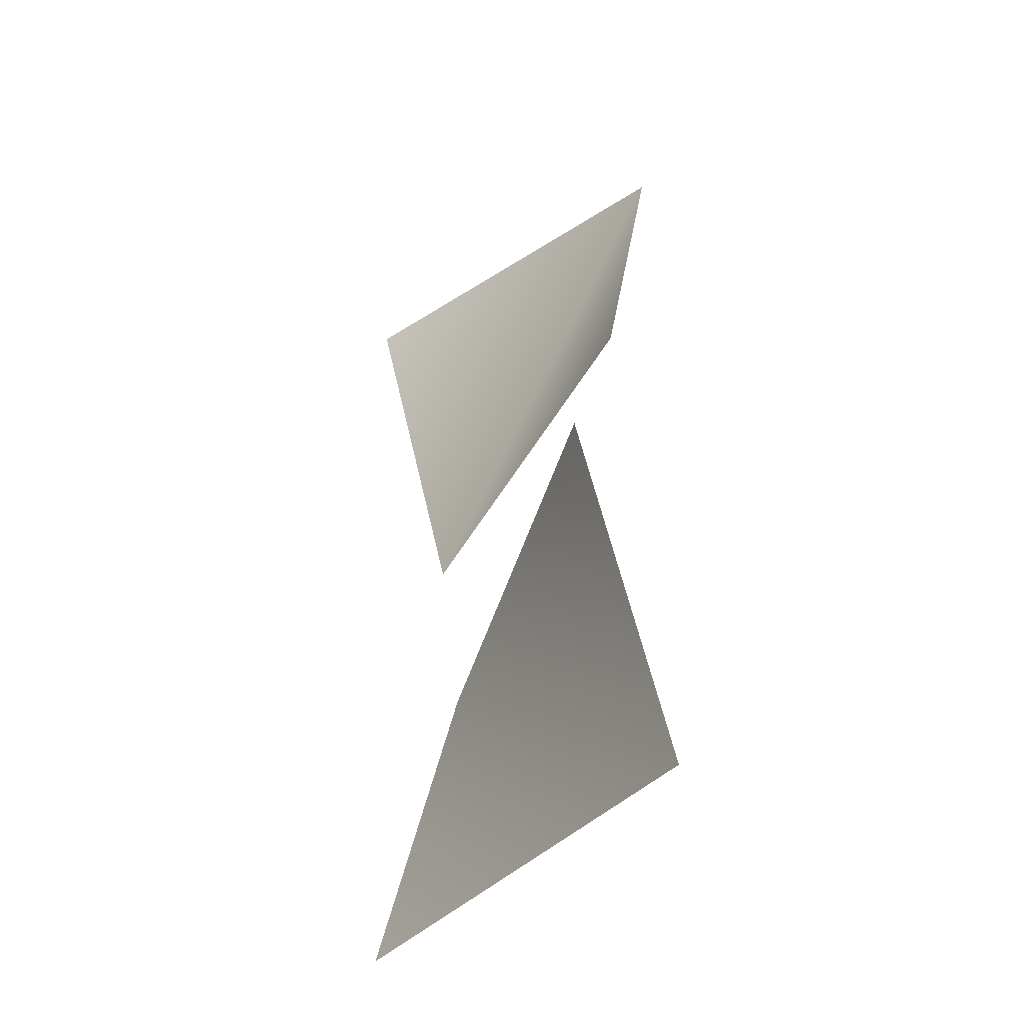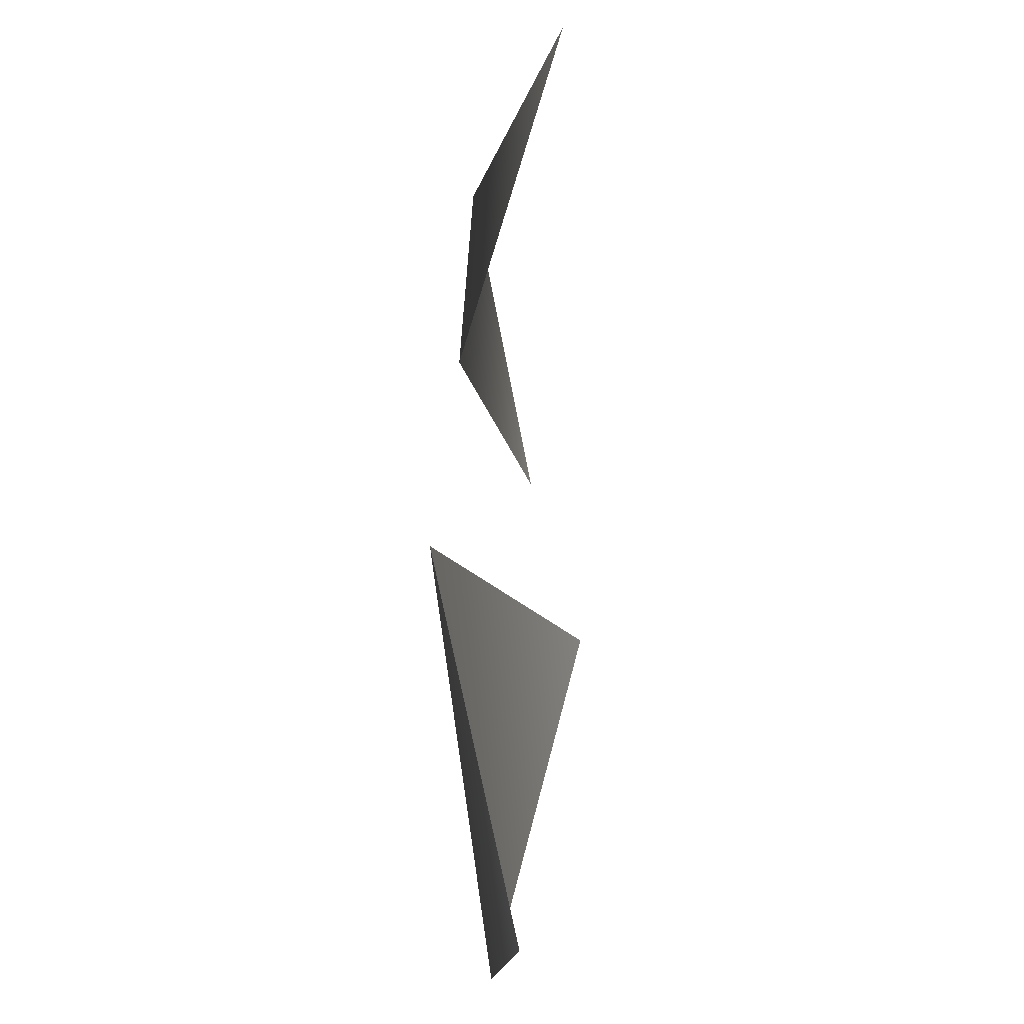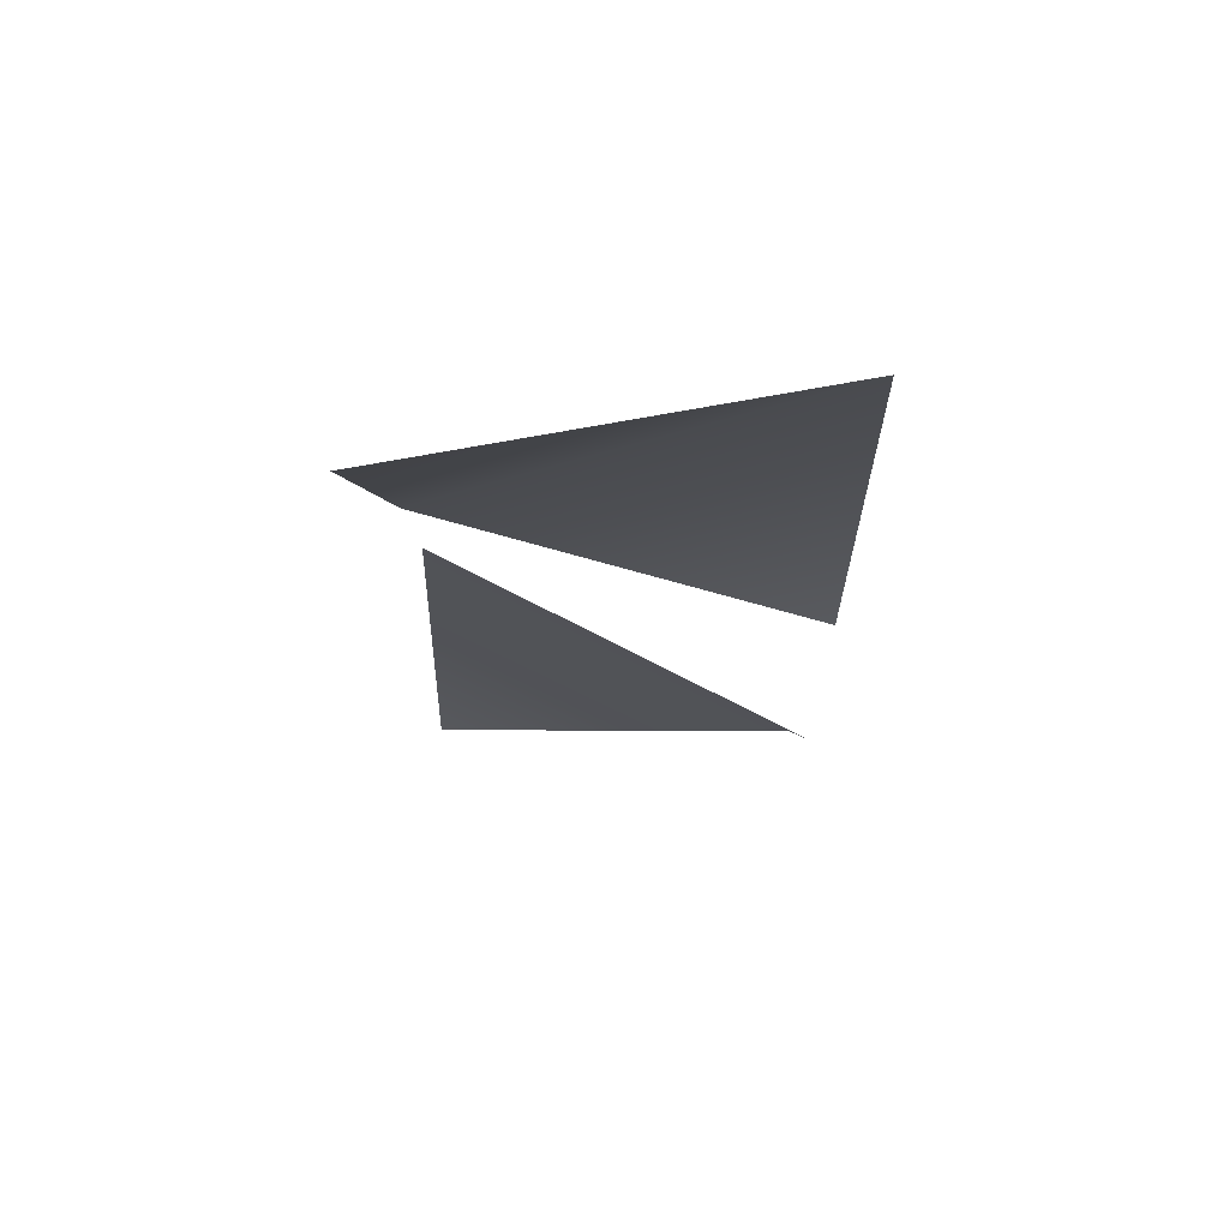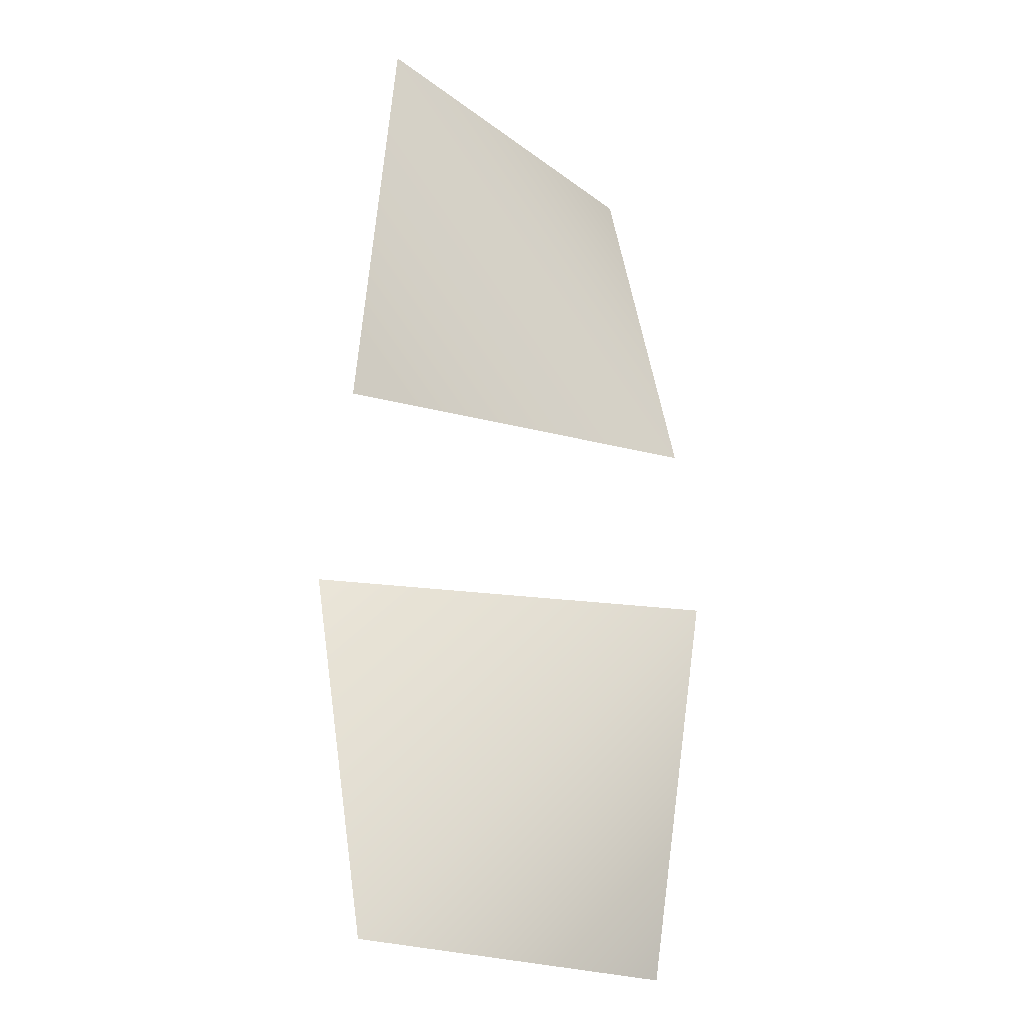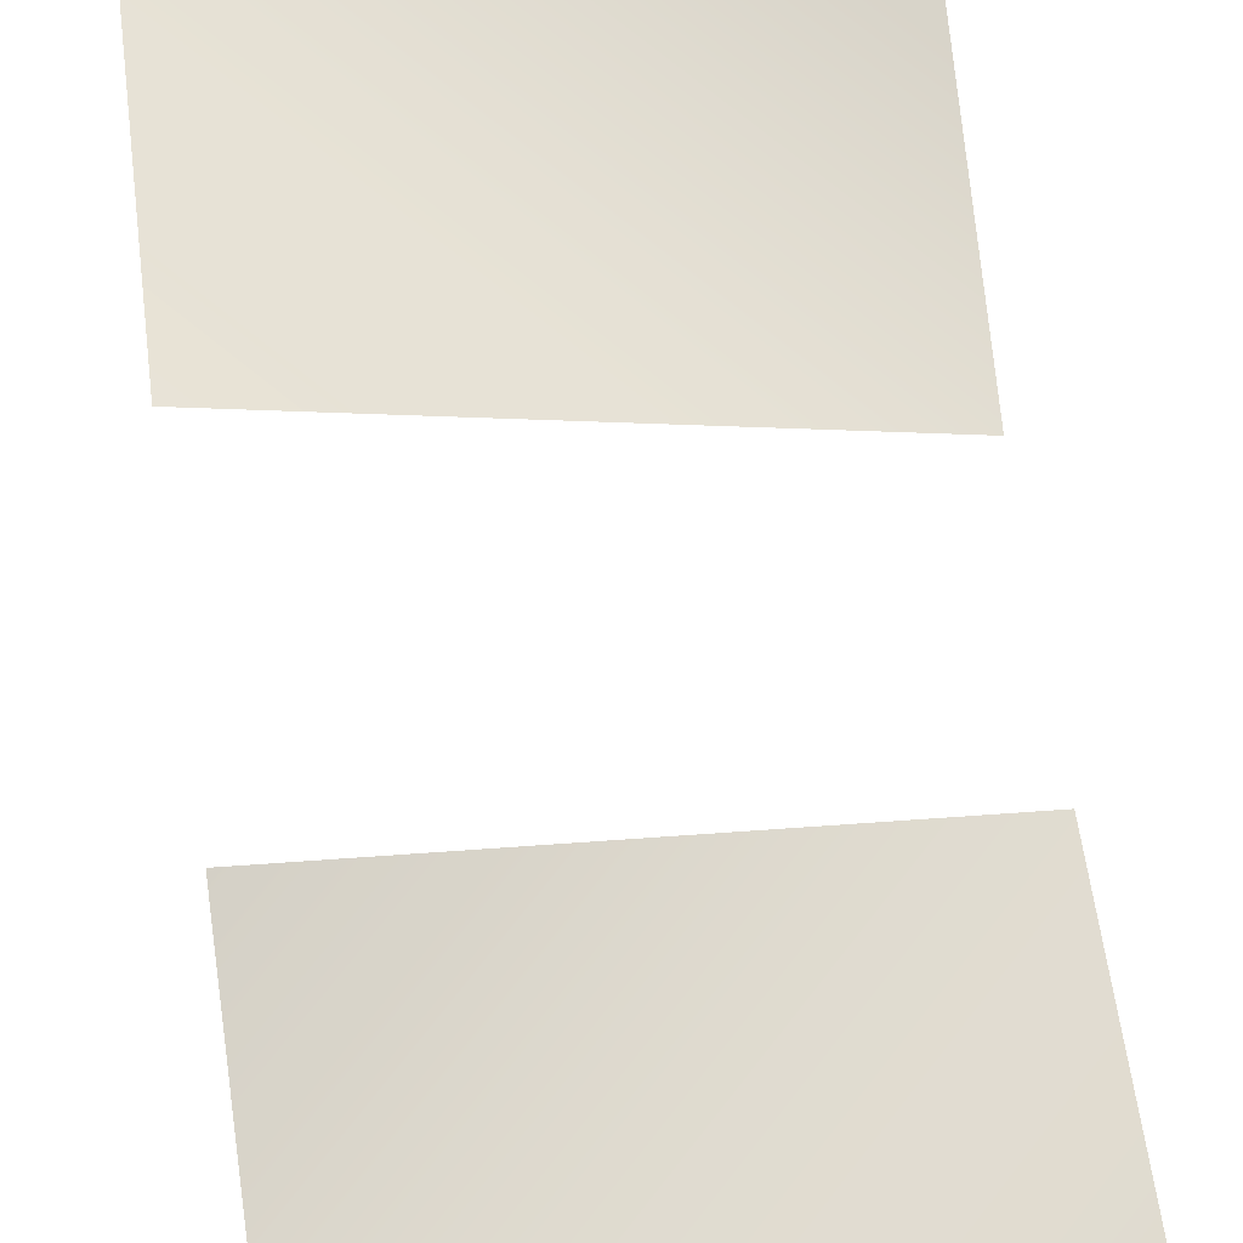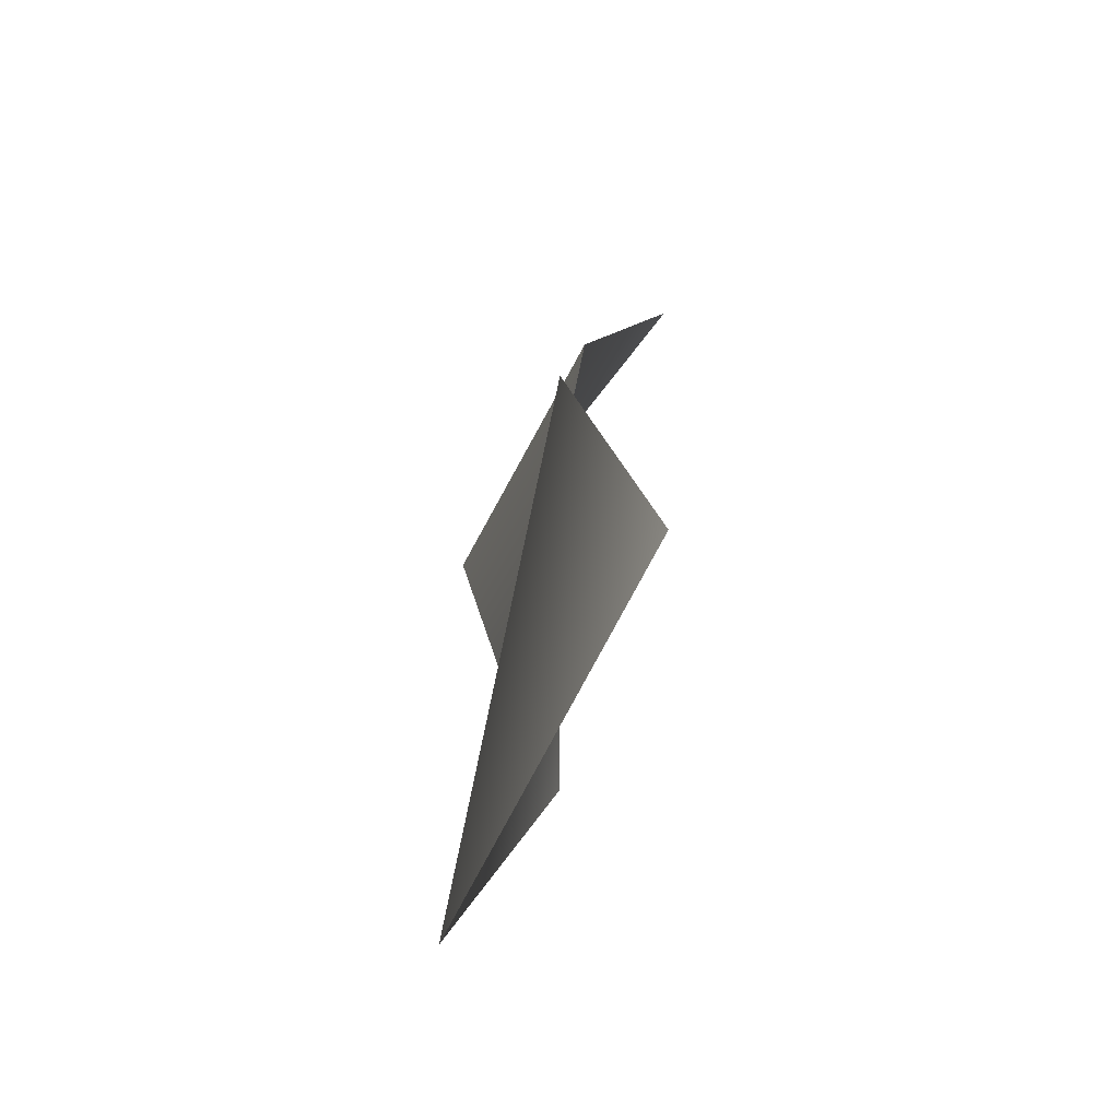
<metadata>
{"format":"obj","ext":"obj","renderer":"f3d","projection":"perspective","resolution":1024,"background":"white","views":[{"elev":-49.2,"azim":-128.9,"up":"+Z"},{"elev":-17.8,"azim":90.9,"up":"+Z"},{"elev":73.5,"azim":-174.5,"up":"+Z"},{"elev":-22.6,"azim":-35.4,"up":"+Z"},{"elev":70.4,"azim":-7.2,"up":"+Y"},{"elev":-72.5,"azim":68.1,"up":"+Z"}]}
</metadata>
<code>
o PartB_Plane1
v -1 0.442 -0.5
v 1 -0.3569 -0.5
v -1 -0.09144 -2.5
v 1 0.09426 -2.5
f 2 3 1
f 2 4 3
o PartA_Plane0
v -1 -0.2273 2.5
v 1 0.3411 2.5
v -1 0.1458 0.5
v 1 -0.2169 0.5
f 5 8 7
f 5 6 8

</code>
